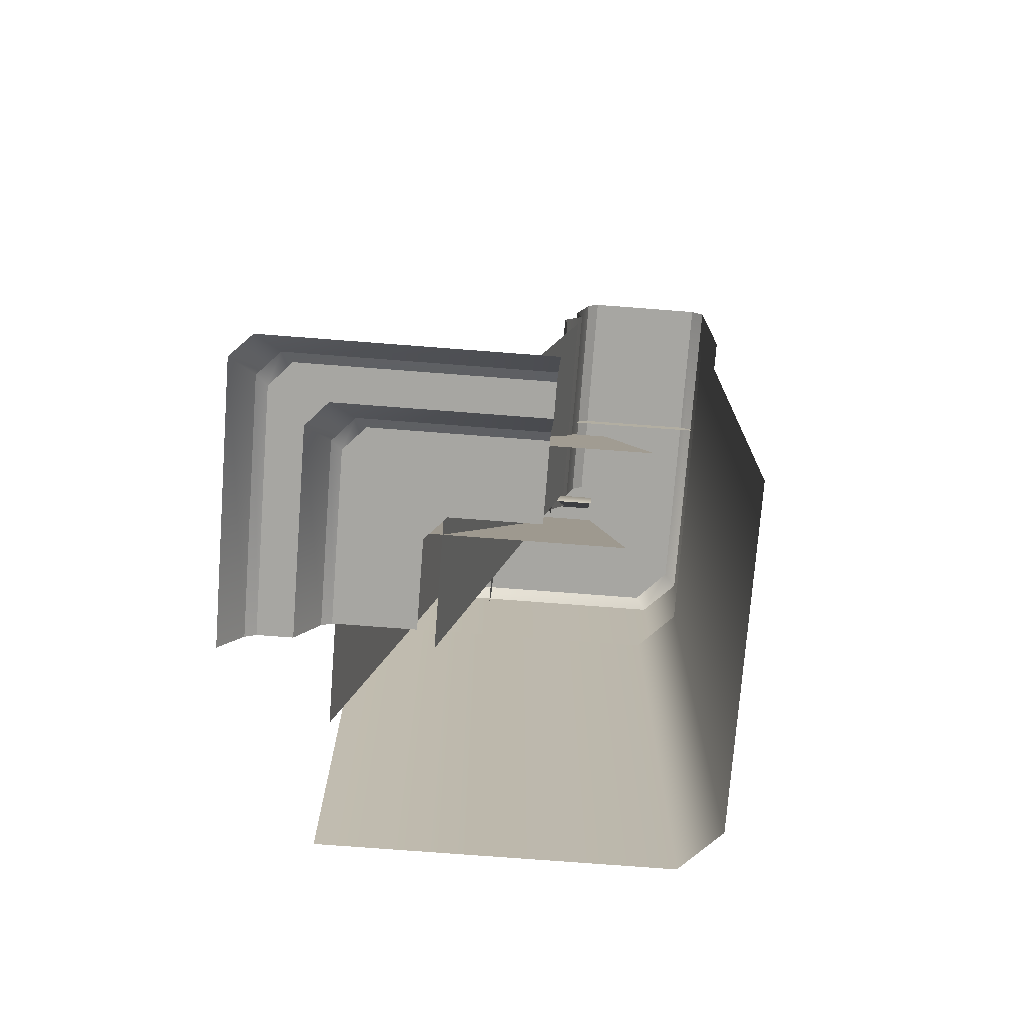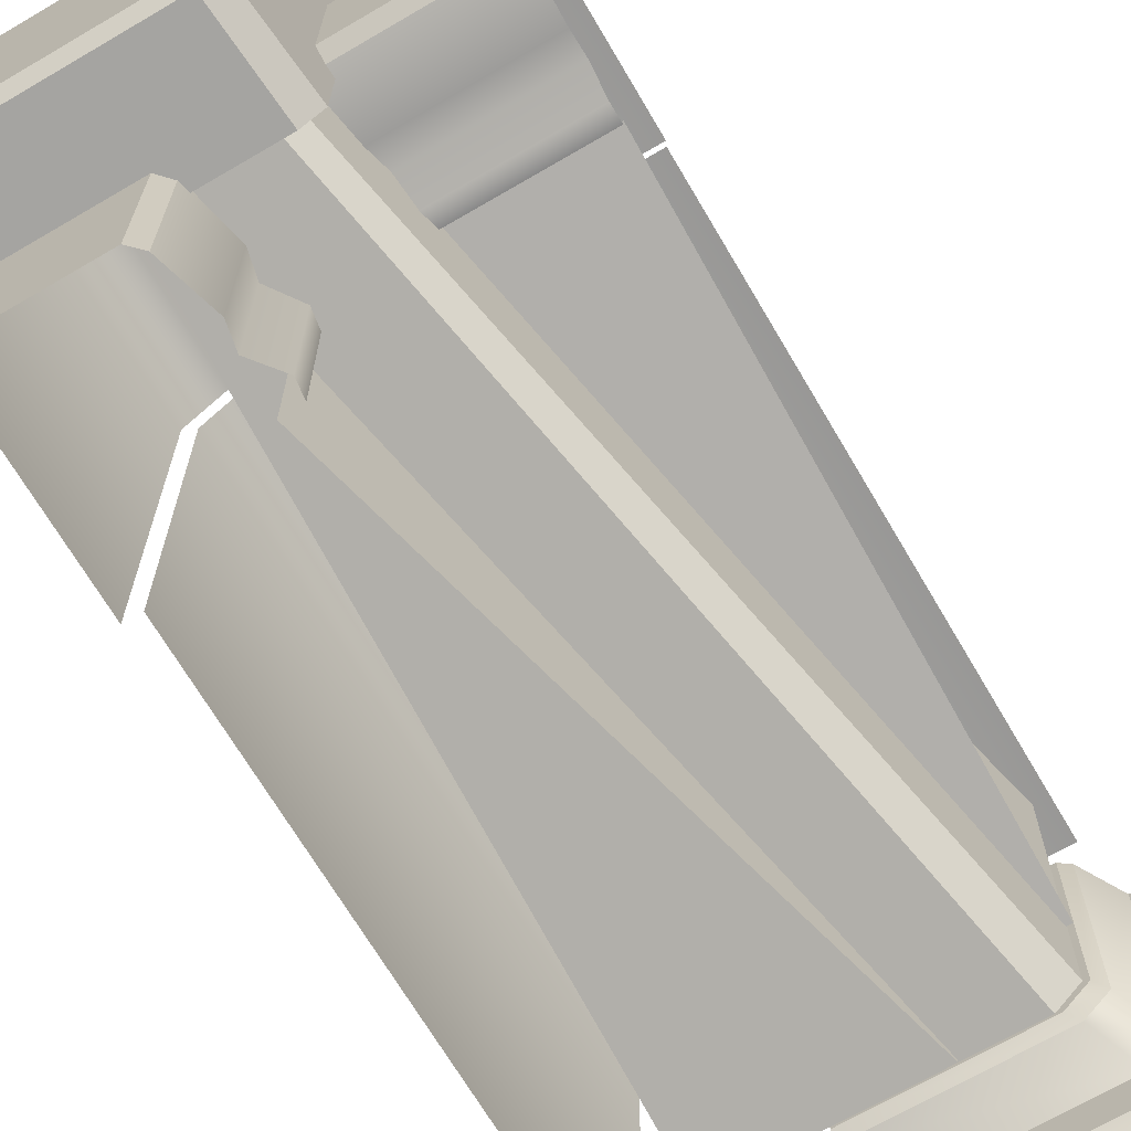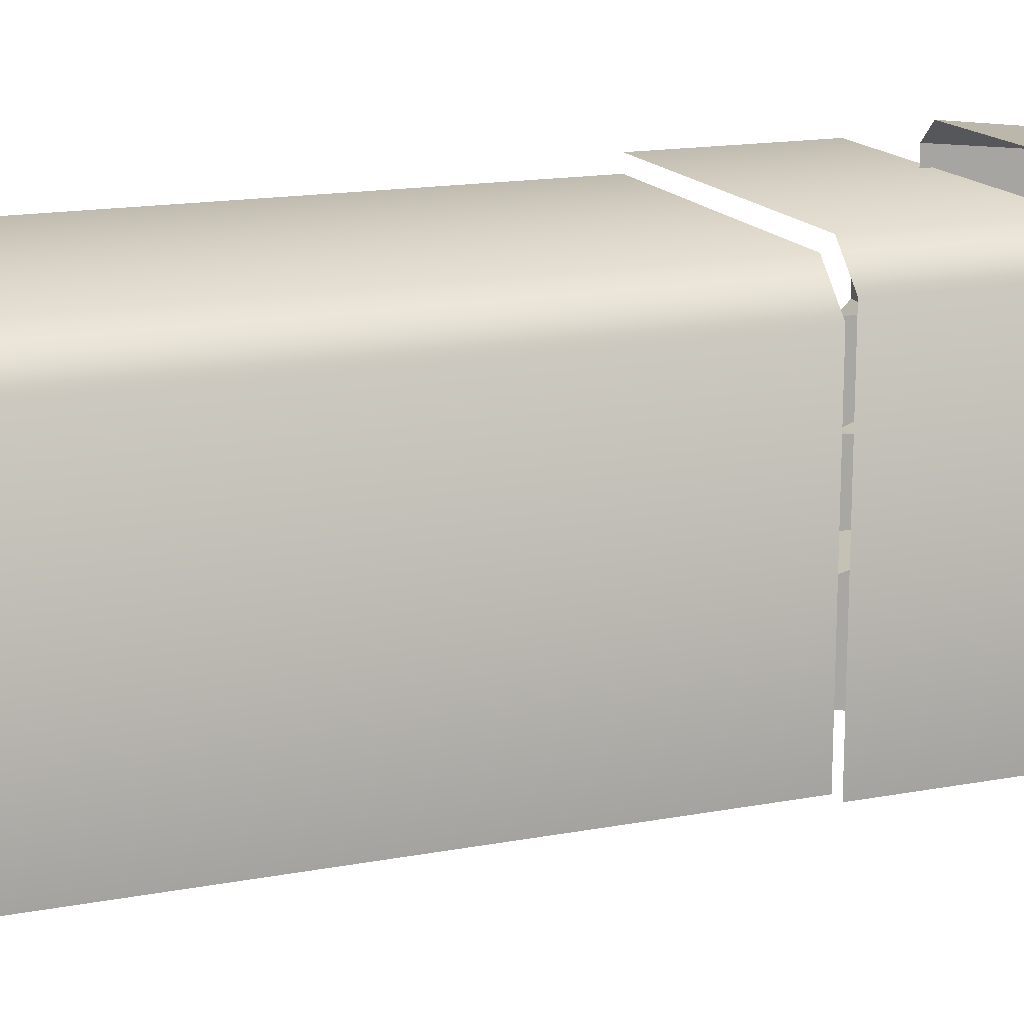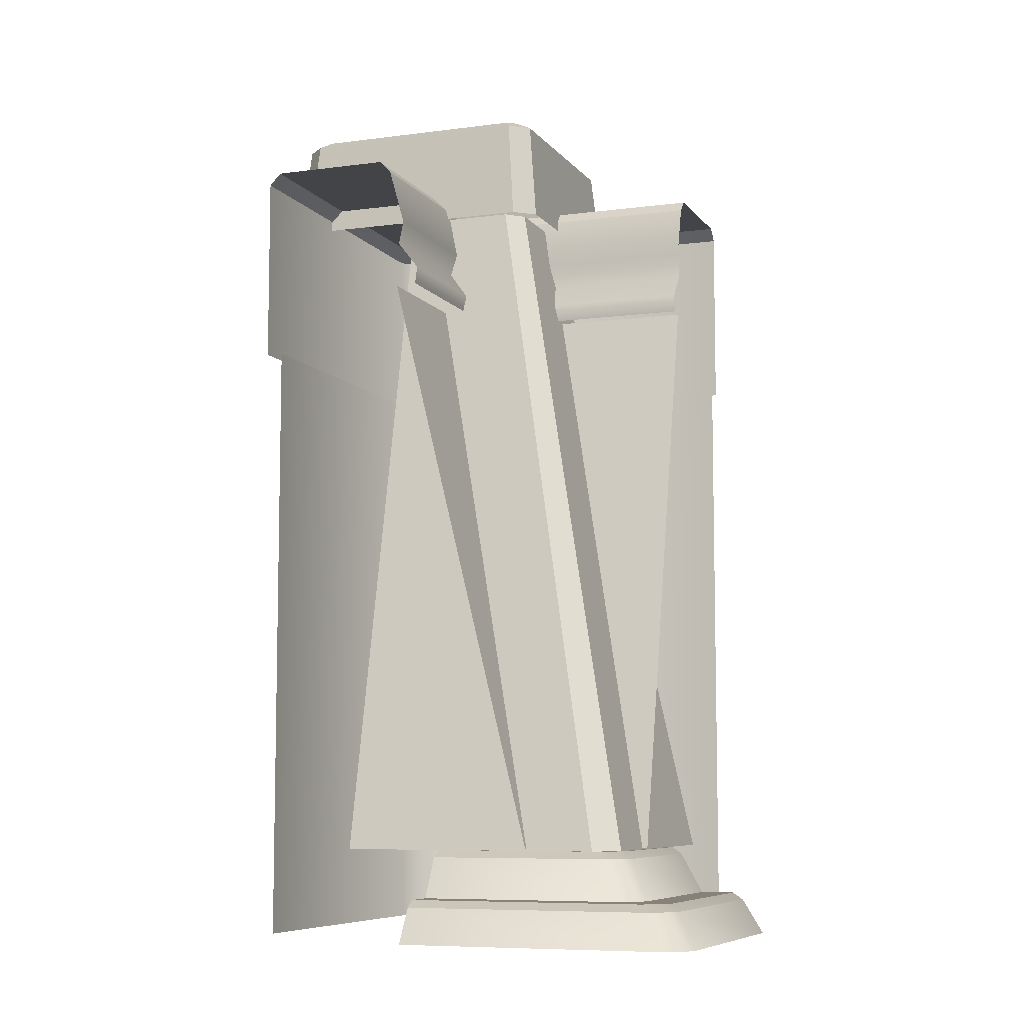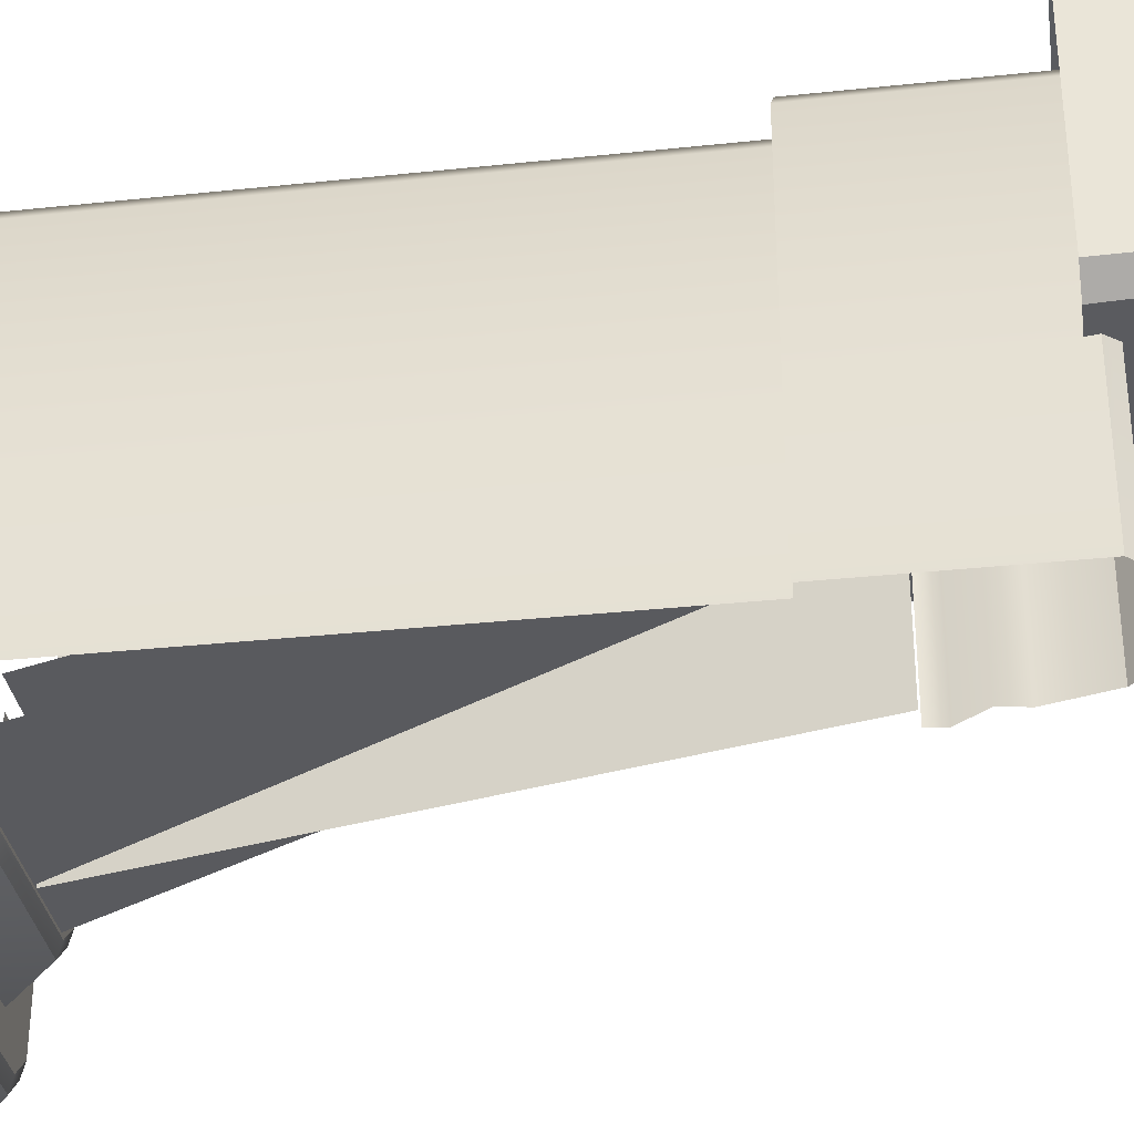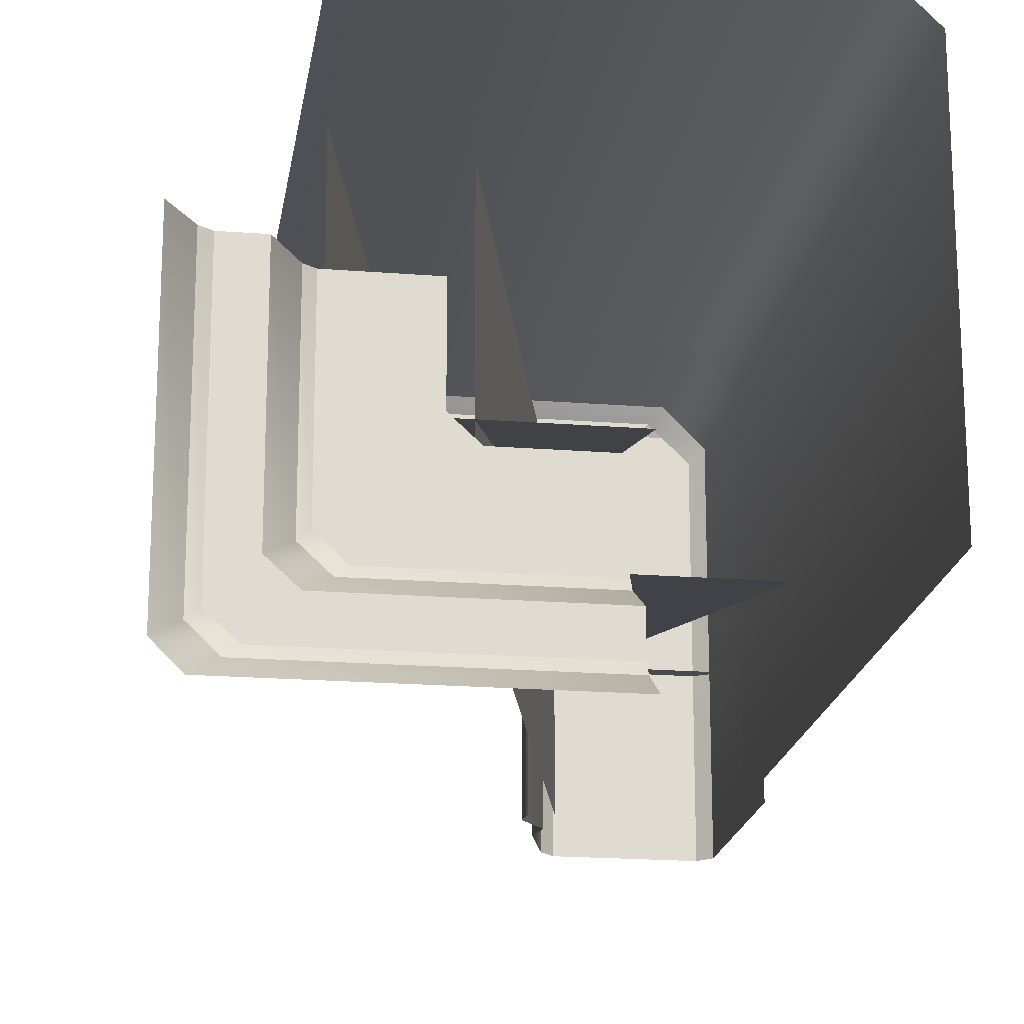
<metadata>
{"format":"obj","ext":"obj","renderer":"f3d","projection":"perspective","resolution":1024,"background":"white","views":[{"elev":-74.0,"azim":-94.4,"up":"+Y"},{"elev":-68.5,"azim":-149.6,"up":"+Z"},{"elev":15.9,"azim":68.6,"up":"+Z"},{"elev":-7.7,"azim":-159.4,"up":"+Y"},{"elev":-33.3,"azim":98.3,"up":"+Z"},{"elev":-19.3,"azim":-8.5,"up":"+Z"}]}
</metadata>
<code>
g wall_boss_C
v -0.4824 0.4208 0.8714
v -0.4785 0.4208 -0.3821
v 0.2822 3.808 0.3579
v 0.2822 3.808 0.8714
v -0.367 0.4208 -0.4899
v 0.8982 0.4208 -0.4899
v 0.8982 3.808 0.2735
v 0.3632 3.808 0.2735
v -0.4785 0.4208 -0.3821
v -0.367 0.4208 -0.4899
v 0.3632 3.808 0.2735
v 0.2822 3.808 0.3579
v -0.8186 0.1969 0.408
v -0.6565 0.1969 -0.5545
v -0.6565 0.1969 0.408
v -0.8186 0.1969 -0.7171
v -0.5446 0.1969 -0.6565
v -0.7081 0.1969 -0.8186
v -0.5035 0.4208 0.408
v -0.1194 0.4208 -0.01781
v -0.1194 0.4208 0.408
v -0.5035 0.4208 -0.4011
v -0.009746 0.4208 -0.1194
v -0.3933 0.4208 -0.5035
v -0.6565 0.1969 0.408
v -0.5503 0.3875 -0.4485
v -0.5503 0.3875 0.408
v -0.6565 0.1969 -0.5545
v -0.4394 0.3875 -0.5503
v -0.5446 0.1969 -0.6565
v -0.8676 0.1637 -0.7652
v -0.8676 0.1637 0.408
v -0.9688 5.762e-08 0.408
v -0.9688 1.152e-07 -0.8656
v -0.7593 0.1637 -0.8676
v -0.865 1.921e-07 -0.9688
v -0.5503 0.3875 0.408
v -0.5035 0.4208 -0.4011
v -0.5035 0.4208 0.408
v -0.5503 0.3875 -0.4485
v -0.3933 0.4208 -0.5035
v -0.4394 0.3875 -0.5503
v -0.8186 0.1969 -0.7171
v -0.8186 0.1969 0.408
v -0.8676 0.1637 0.408
v -0.8676 0.1637 -0.7652
v -0.7081 0.1969 -0.8186
v -0.7593 0.1637 -0.8676
v -0.7081 0.1969 -0.8186
v 0.4182 0.1969 -0.8186
v 0.4182 0.1969 -0.6565
v -0.5446 0.1969 -0.6565
v -0.3933 0.4208 -0.5035
v 0.4182 0.4208 -0.5035
v 0.4182 0.4208 -0.1194
v -0.009746 0.4208 -0.1194
v -0.5446 0.1969 -0.6565
v 0.4182 0.1969 -0.6565
v 0.4182 0.3875 -0.5503
v -0.4394 0.3875 -0.5503
v 0.4182 0.1637 -0.8676
v -0.7593 0.1637 -0.8676
v -0.865 1.921e-07 -0.9688
v 0.4182 1.921e-07 -0.9688
v -0.4394 0.3875 -0.5503
v 0.4182 0.3875 -0.5503
v 0.4182 0.4208 -0.5035
v -0.3933 0.4208 -0.5035
v 0.4182 0.1969 -0.8186
v -0.7081 0.1969 -0.8186
v -0.7593 0.1637 -0.8676
v 0.4182 0.1637 -0.8676
v 1.333 3.918 1.168
v 0.7594 3.918 0.7864
v 0.7594 3.918 -0.5035
v 1.333 3.918 -0.5035
v 1.308 3.073e-07 1.116
v 1.308 2.952 1.116
v 1.308 2.952 -0.5035
v 1.308 3.083e-17 -0.5035
v 1.333 3.918 1.168
v 1.333 3.918 -0.5035
v 1.389 3.859 -0.5035
v 1.389 3.859 1.216
v 0.7594 3.918 -0.5035
v 0.7594 3.918 0.7864
v 0.7021 3.859 0.7864
v 0.7021 3.859 -0.5035
v 0.5582 3.261 0.7864
v 0.5582 3.261 -0.5035
v 0.5477 3.345 -0.5035
v 0.5477 3.345 0.7864
v 0.6496 3.476 -0.5035
v 0.6496 3.476 0.7864
v 0.626 3.591 -0.5035
v 0.626 3.591 0.7864
v 0.7021 3.859 -0.5035
v 0.7021 3.859 0.7864
v 1.389 2.952 -0.5035
v 1.389 2.952 1.216
v 1.389 3.859 1.216
v 1.389 3.859 -0.5035
v 0.6594 3.256 0.7864
v -0.03491 0.4295 0.7864
v -0.03491 0.4295 -0.5035
v 0.6594 3.256 -0.5035
v -0.5035 3.918 1.333
v -0.5035 3.918 0.7594
v 0.6401 3.918 0.7594
v 1.164 3.918 1.333
v -0.5035 2.922e-07 1.308
v -0.5035 2.952 1.308
v 1.115 2.952 1.308
v 1.115 2.922e-07 1.308
v -0.5035 3.918 1.333
v 1.164 3.918 1.333
v 1.217 3.859 1.389
v -0.5035 3.859 1.389
v 0.6401 3.918 0.7594
v -0.5035 3.918 0.7594
v -0.5035 3.859 0.7021
v 0.6401 3.859 0.7021
v -0.5035 3.261 0.5582
v 0.6401 3.261 0.5582
v 0.6401 3.345 0.5477
v -0.5035 3.345 0.5477
v 0.6401 3.476 0.6496
v -0.5035 3.476 0.6496
v 0.6401 3.591 0.626
v -0.5035 3.591 0.626
v 0.6401 3.859 0.7021
v -0.5035 3.859 0.7021
v 1.217 2.952 1.389
v -0.5035 2.952 1.389
v -0.5035 3.859 1.389
v 1.217 3.859 1.389
v -0.5035 3.256 0.6195
v -0.5035 0.4295 -0.03492
v 0.5035 0.4295 -0.03492
v 0.5035 3.256 0.6195
v 1.115 2.922e-07 1.308
v 1.115 2.952 1.308
v 1.308 2.952 1.116
v 1.308 3.073e-07 1.116
v 1.164 3.918 1.333
v 1.333 3.918 1.168
v 1.389 3.859 1.216
v 1.217 3.859 1.389
v 1.389 2.952 1.216
v 1.217 2.952 1.389
v 1.217 3.859 1.389
v 1.389 3.859 1.216
v 0.3891 4.36 0.3773
v 1.458 4.36 0.3773
v 1.5 4.36 0.4162
v 0.3465 4.36 0.4162
v 1.504 4.36 1.4
v 0.3423 4.36 1.4
v 0.3849 4.36 1.446
v 1.462 4.36 1.446
v 1.638 3.808 0.335
v 1.642 3.808 1.481
v 1.59 4.315 1.432
v 1.586 4.315 0.3839
v 1.543 3.808 1.578
v 0.3035 3.808 1.578
v 0.3495 4.315 1.524
v 1.497 4.315 1.524
v 0.2047 3.808 1.481
v 0.2089 3.808 0.335
v 0.2611 4.315 0.3839
v 0.2569 4.315 1.432
v 0.3077 3.808 0.2448
v 1.539 3.808 0.2447
v 1.493 4.315 0.2993
v 0.3537 4.315 0.2993
v 1.642 3.808 1.481
v 1.543 3.808 1.578
v 1.497 4.315 1.524
v 1.59 4.315 1.432
v 1.586 4.315 0.3839
v 1.493 4.315 0.2993
v 1.539 3.808 0.2447
v 1.638 3.808 0.335
v 0.3035 3.808 1.578
v 0.2047 3.808 1.481
v 0.2569 4.315 1.432
v 0.3495 4.315 1.524
v 0.2089 3.808 0.335
v 0.3077 3.808 0.2448
v 0.3537 4.315 0.2993
v 0.2611 4.315 0.3839
v 1.5 4.36 0.4162
v 1.586 4.315 0.3839
v 1.59 4.315 1.432
v 1.504 4.36 1.4
v 1.462 4.36 1.446
v 1.497 4.315 1.524
v 0.3495 4.315 1.524
v 0.3849 4.36 1.446
v 0.3423 4.36 1.4
v 0.2569 4.315 1.432
v 0.2611 4.315 0.3839
v 0.3465 4.36 0.4162
v 0.3891 4.36 0.3773
v 0.3537 4.315 0.2993
v 1.493 4.315 0.2993
v 1.458 4.36 0.3773
v 1.586 4.315 0.3839
v 1.5 4.36 0.4162
v 1.458 4.36 0.3773
v 1.493 4.315 0.2993
v 1.497 4.315 1.524
v 1.462 4.36 1.446
v 1.504 4.36 1.4
v 1.59 4.315 1.432
v 0.2569 4.315 1.432
v 0.3423 4.36 1.4
v 0.3849 4.36 1.446
v 0.3495 4.315 1.524
v 0.3537 4.315 0.2993
v 0.3891 4.36 0.3773
v 0.3465 4.36 0.4162
v 0.2611 4.315 0.3839
g wall_boss_C_0
f 3 2 1
f 4 3 1
f 7 6 5
f 8 7 5
f 11 10 9
f 12 11 9
f 15 14 13
f 14 16 13
f 14 17 16
f 17 18 16
f 21 20 19
f 20 22 19
f 20 23 22
f 23 24 22
f 27 26 25
f 26 28 25
f 26 29 28
f 29 30 28
f 33 32 31
f 34 33 31
f 34 31 35
f 36 34 35
f 39 38 37
f 38 40 37
f 38 41 40
f 41 42 40
f 45 44 43
f 46 45 43
f 46 43 47
f 48 46 47
f 51 50 49
f 52 51 49
f 55 54 53
f 56 55 53
f 59 58 57
f 60 59 57
f 63 62 61
f 64 63 61
f 67 66 65
f 68 67 65
f 71 70 69
f 72 71 69
f 75 74 73
f 76 75 73
f 79 78 77
f 80 79 77
f 83 82 81
f 84 83 81
f 87 86 85
f 88 87 85
f 91 90 89
f 92 91 89
f 93 91 92
f 94 93 92
f 95 93 94
f 96 95 94
f 97 95 96
f 98 97 96
f 101 100 99
f 102 101 99
f 105 104 103
f 106 105 103
f 109 108 107
f 110 109 107
f 113 112 111
f 114 113 111
f 117 116 115
f 118 117 115
f 121 120 119
f 122 121 119
f 125 124 123
f 126 125 123
f 127 125 126
f 128 127 126
f 129 127 128
f 130 129 128
f 131 129 130
f 132 131 130
f 135 134 133
f 136 135 133
f 139 138 137
f 140 139 137
f 143 142 141
f 144 143 141
f 147 146 145
f 148 147 145
f 151 150 149
f 152 151 149
f 155 154 153
f 153 156 155
f 156 157 155
f 156 158 157
f 158 159 157
f 159 160 157
f 163 162 161
f 164 163 161
f 167 166 165
f 168 167 165
f 171 170 169
f 172 171 169
f 175 174 173
f 176 175 173
f 179 178 177
f 180 179 177
f 183 182 181
f 184 183 181
f 187 186 185
f 188 187 185
f 191 190 189
f 192 191 189
f 195 194 193
f 196 195 193
f 199 198 197
f 200 199 197
f 203 202 201
f 204 203 201
f 207 206 205
f 208 207 205
f 211 210 209
f 212 211 209
f 215 214 213
f 216 215 213
f 219 218 217
f 220 219 217
f 223 222 221
f 224 223 221

</code>
